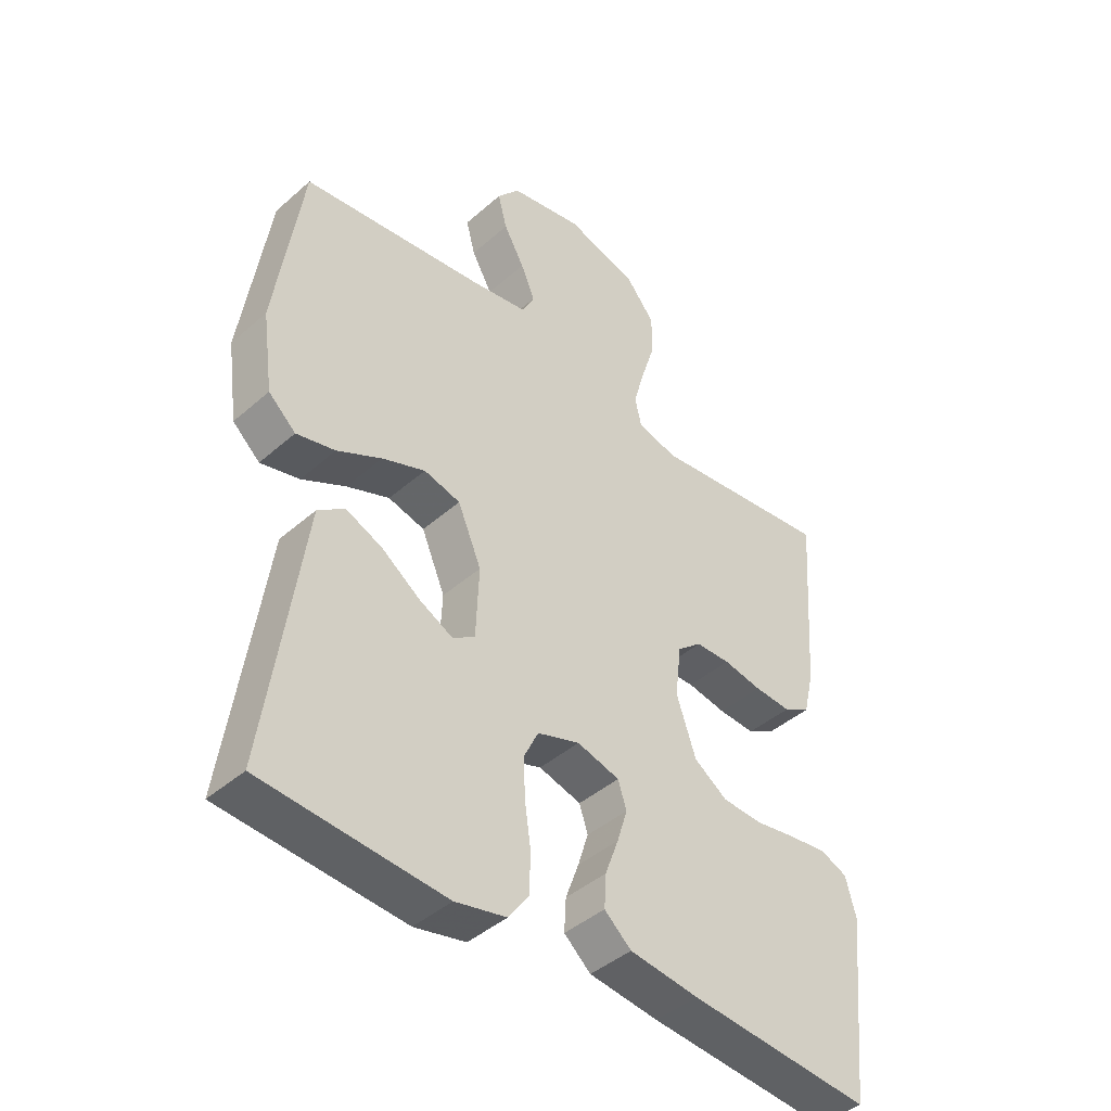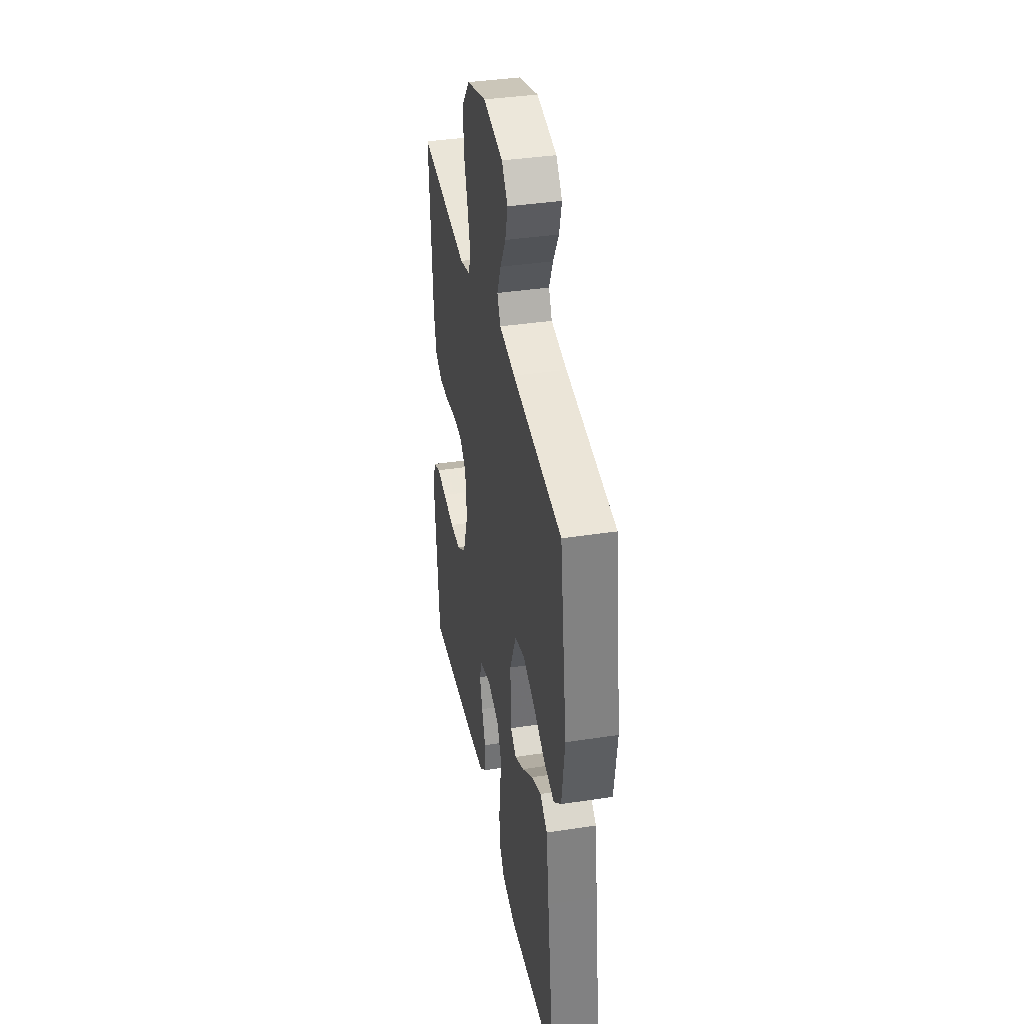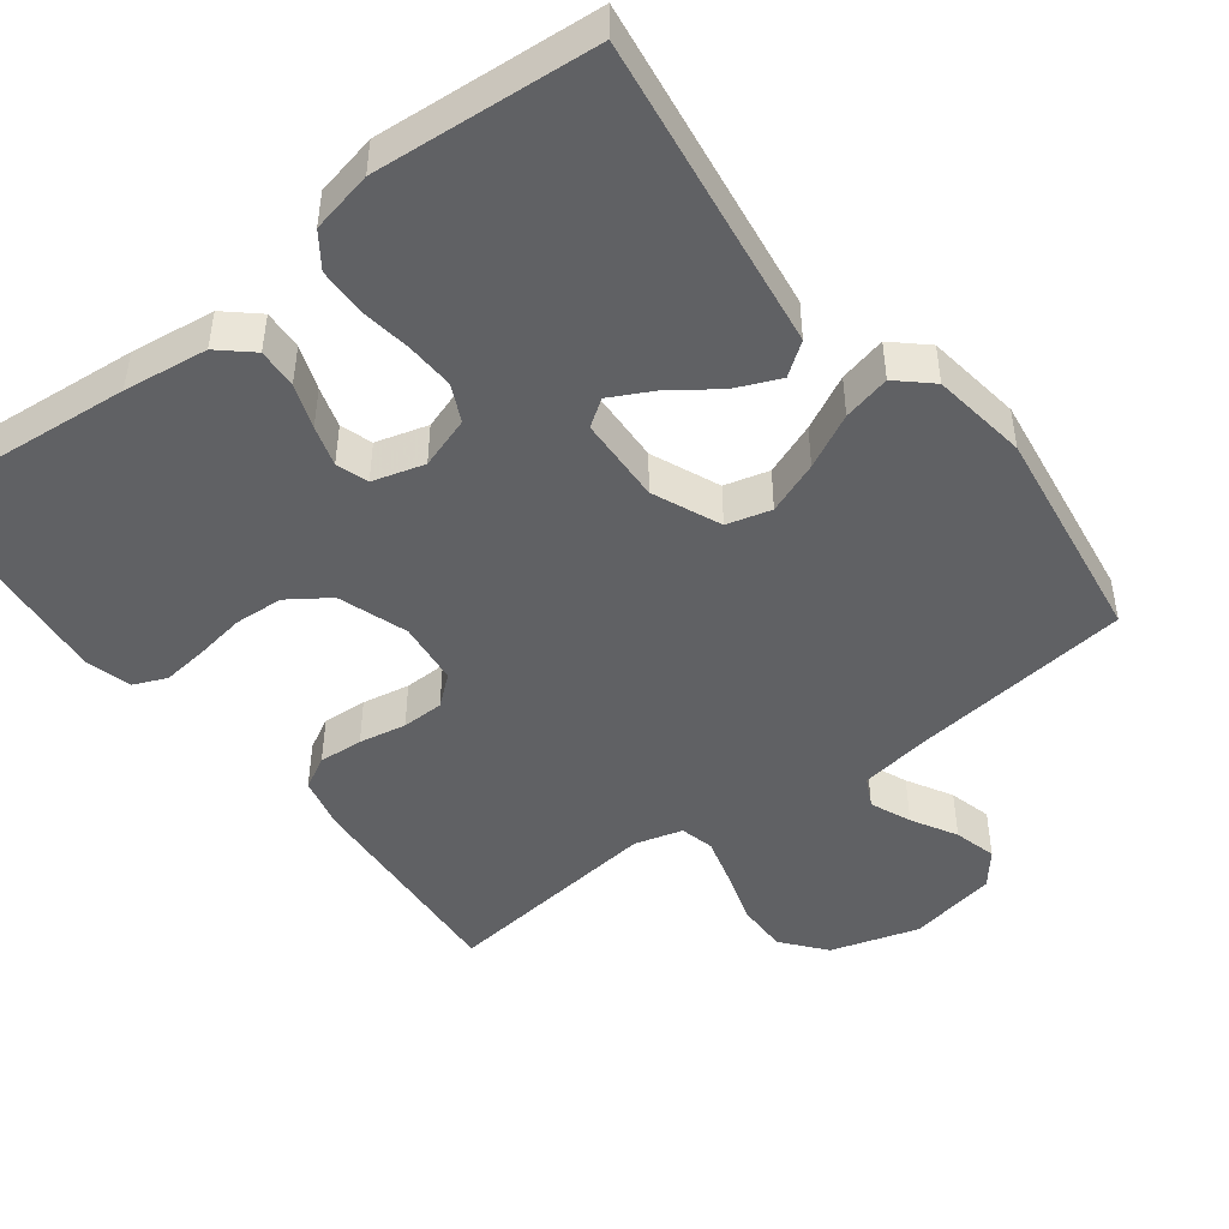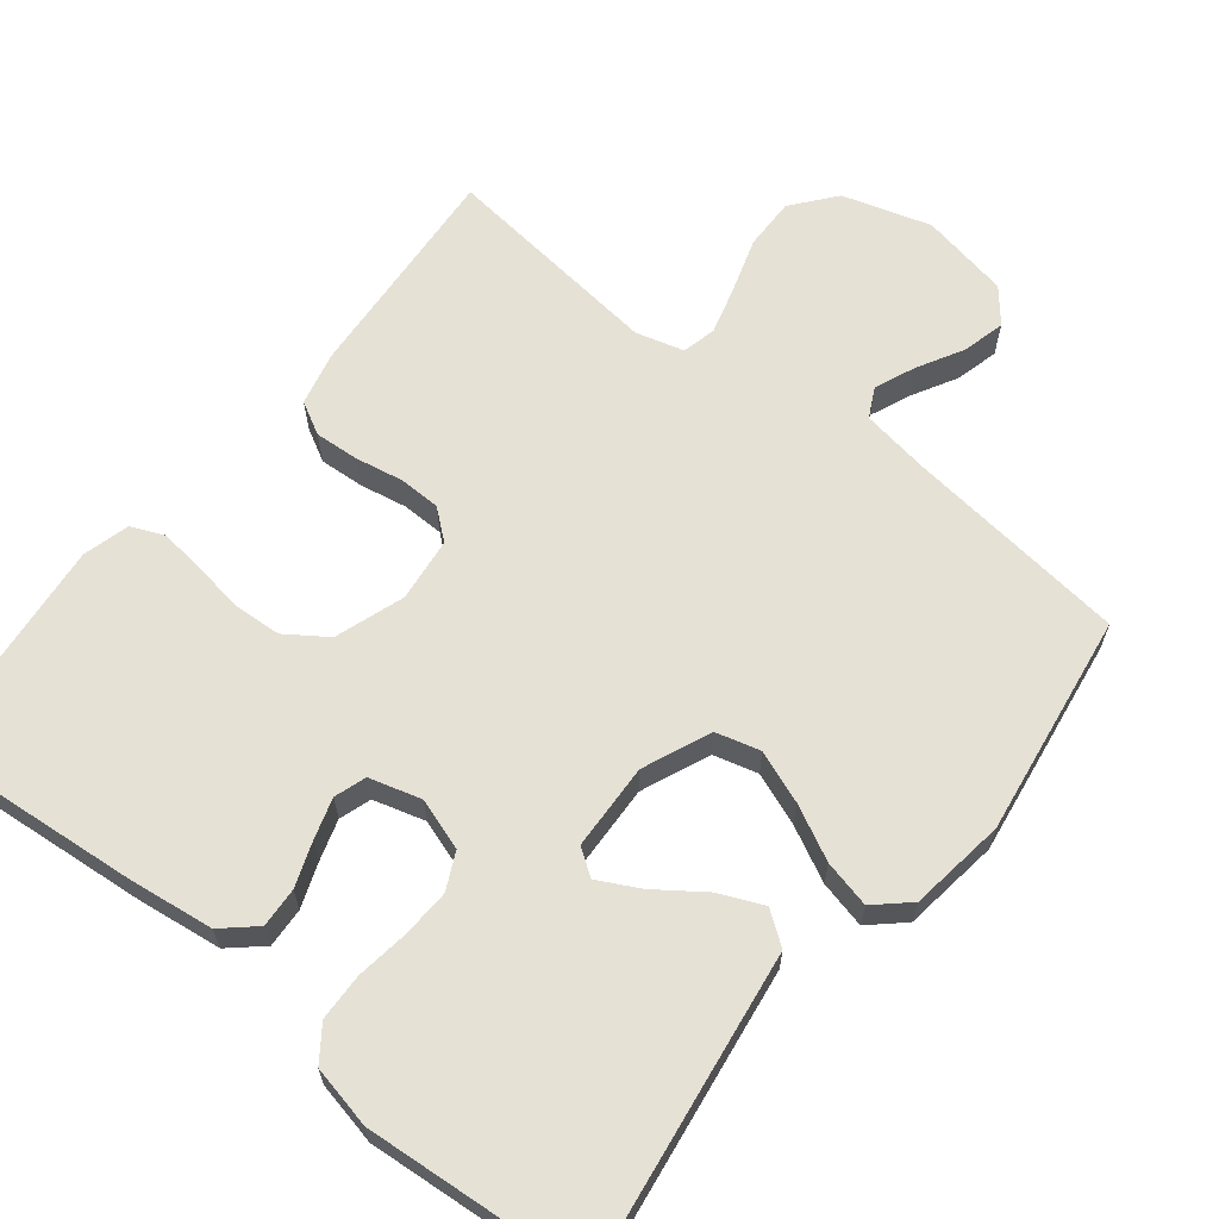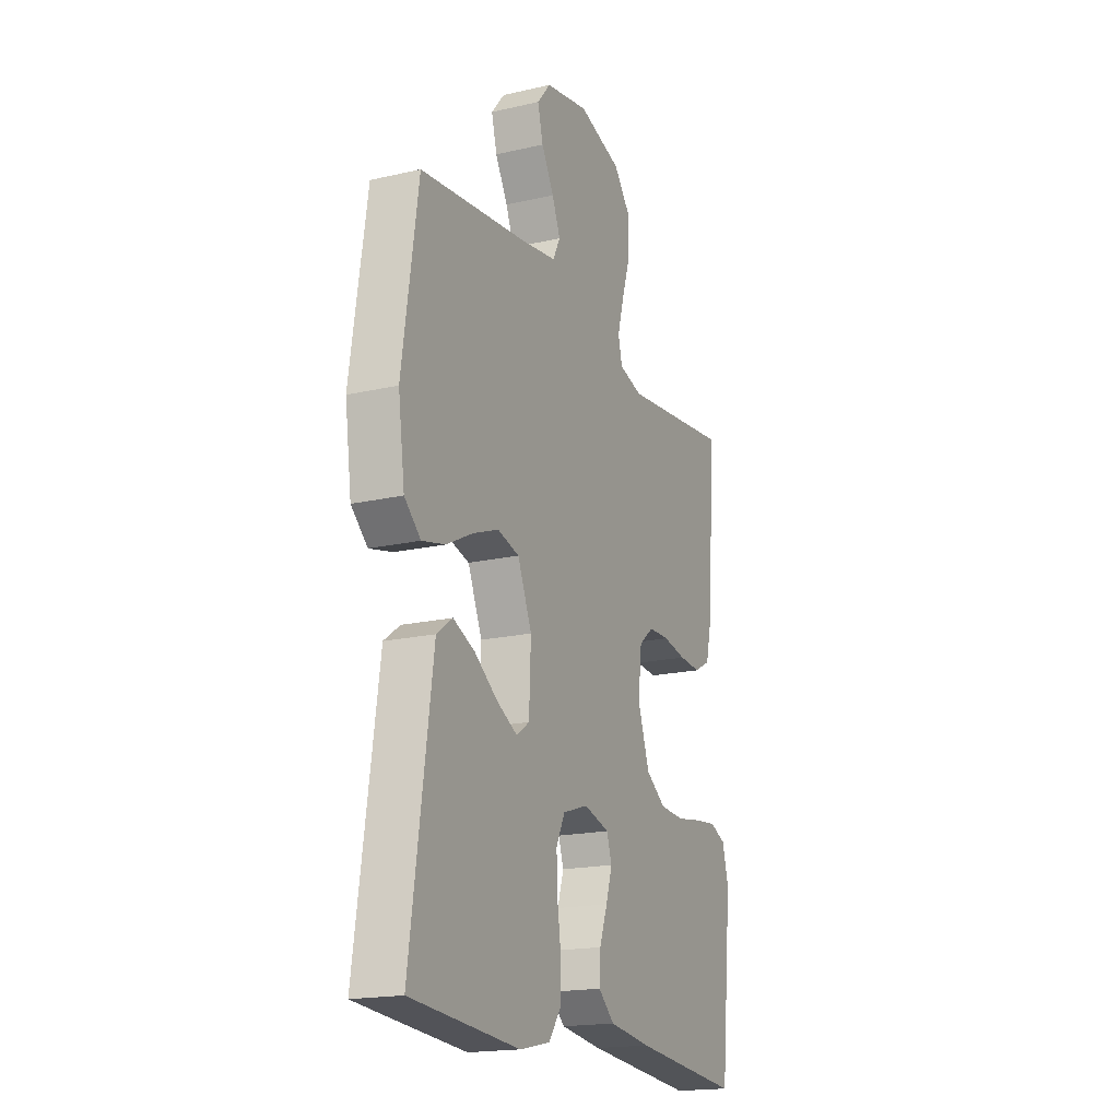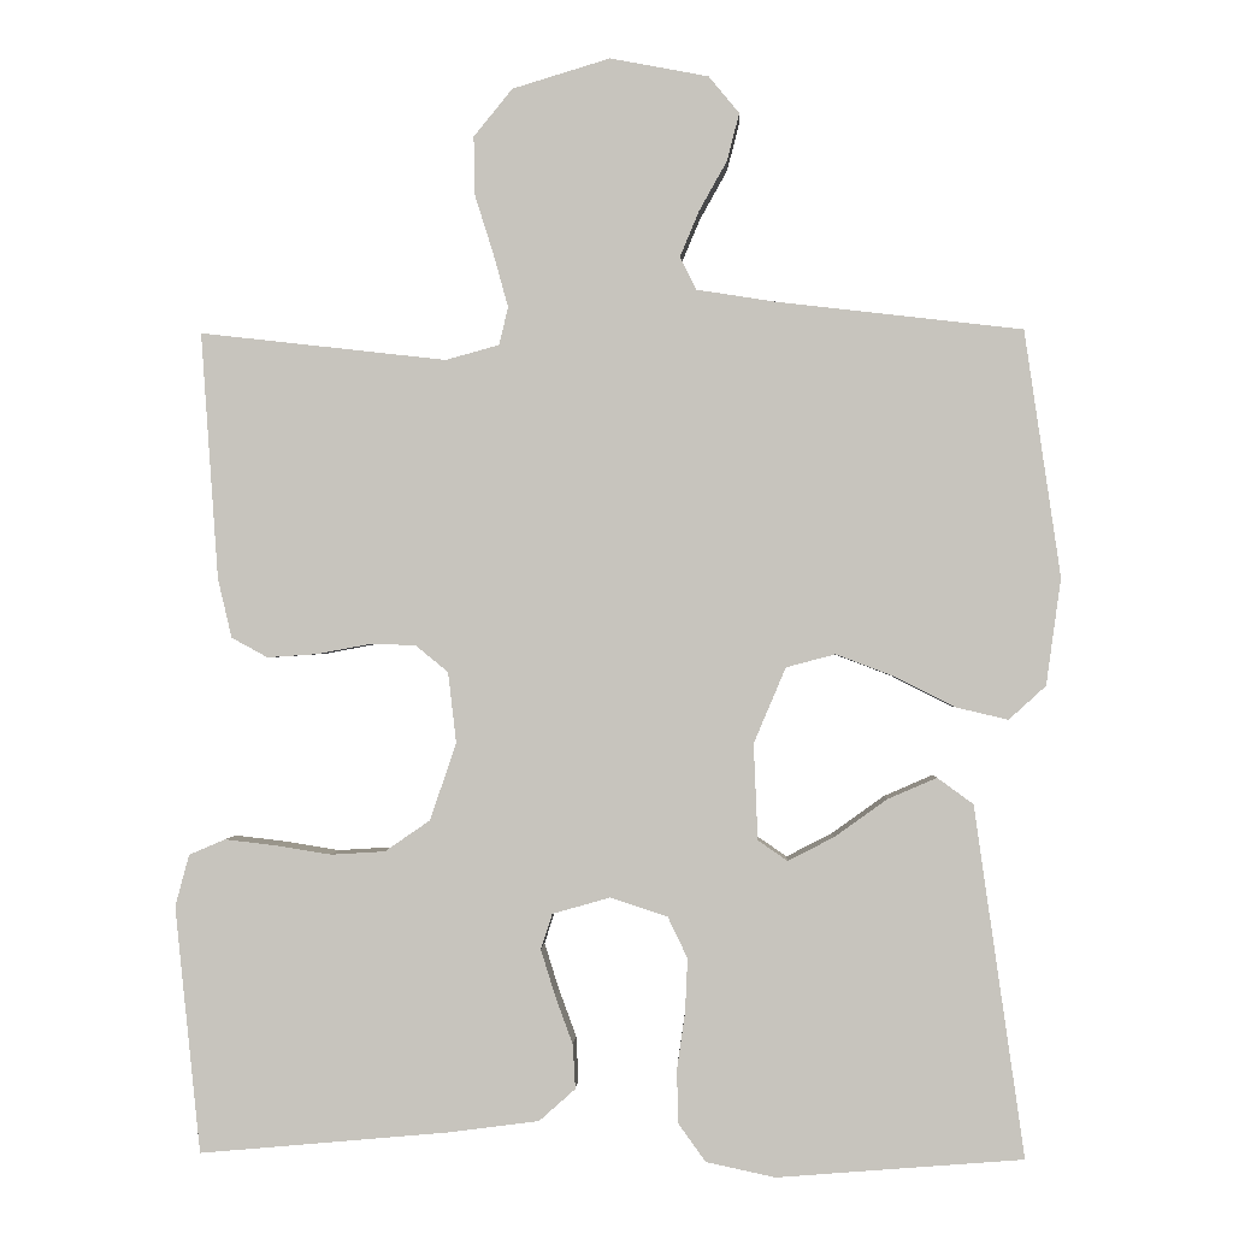
<metadata>
{"format":"obj","ext":"obj","renderer":"f3d","projection":"perspective","resolution":1024,"background":"white","views":[{"elev":-42.8,"azim":-43.9,"up":"+Z"},{"elev":38.2,"azim":-101.0,"up":"+Z"},{"elev":-46.9,"azim":-142.6,"up":"+Y"},{"elev":64.3,"azim":-141.5,"up":"+Y"},{"elev":-18.3,"azim":-66.0,"up":"+Z"},{"elev":-0.5,"azim":-177.6,"up":"+Z"}]}
</metadata>
<code>
v 0.5 0.07 0.5
v 0.479 0.07 0.2
v 0.462 0.07 0.128
v 0.418 0.07 0.104
v 0.358 0.07 0.108
v 0.294 0.07 0.12
v 0.237 0.07 0.119
v 0.197 0.07 0.086
v 0.187 0.07 0
v 0.219 0.07 -0.094
v 0.274 0.07 -0.132
v 0.34 0.07 -0.136
v 0.409 0.07 -0.125
v 0.47 0.07 -0.118
v 0.514 0.07 -0.137
v 0.531 0.07 -0.2
v 0.5 0.07 -0.5
v 0.2 0.07 -0.473
v 0.086 0.07 -0.458
v 0.042 0.07 -0.419
v 0.045 0.07 -0.365
v 0.067 0.07 -0.305
v 0.084 0.07 -0.25
v 0.07 0.07 -0.207
v 0 0.07 -0.187
v -0.07 0.07 -0.21
v -0.094 0.07 -0.26
v -0.091 0.07 -0.326
v -0.081 0.07 -0.396
v -0.083 0.07 -0.46
v -0.116 0.07 -0.506
v -0.2 0.07 -0.524
v -0.5 0.07 -0.5
v -0.457 0.07 -0.2
v -0.439 0.07 -0.073
v -0.395 0.07 -0.041
v -0.335 0.07 -0.067
v -0.271 0.07 -0.113
v -0.215 0.07 -0.142
v -0.179 0.07 -0.117
v -0.174 0.07 0
v -0.213 0.07 0.092
v -0.273 0.07 0.108
v -0.344 0.07 0.081
v -0.417 0.07 0.044
v -0.481 0.07 0.029
v -0.526 0.07 0.07
v -0.544 0.07 0.2
v -0.5 0.07 0.5
v -0.2 0.07 0.535
v -0.105 0.07 0.55
v -0.085 0.07 0.59
v -0.108 0.07 0.645
v -0.142 0.07 0.706
v -0.157 0.07 0.764
v -0.12 0.07 0.809
v 0 0.07 0.832
v 0.119 0.07 0.796
v 0.166 0.07 0.738
v 0.165 0.07 0.668
v 0.142 0.07 0.595
v 0.124 0.07 0.53
v 0.135 0.07 0.484
v 0.2 0.07 0.466
v 0.5 0 0.5
v 0.479 0 0.2
v 0.462 0 0.128
v 0.418 0 0.104
v 0.358 0 0.108
v 0.294 0 0.12
v 0.237 0 0.119
v 0.197 0 0.086
v 0.187 0 0
v 0.219 0 -0.094
v 0.274 0 -0.132
v 0.34 0 -0.136
v 0.409 0 -0.125
v 0.47 0 -0.118
v 0.514 0 -0.137
v 0.531 0 -0.2
v 0.5 0 -0.5
v 0.2 0 -0.473
v 0.086 0 -0.458
v 0.042 0 -0.419
v 0.045 0 -0.365
v 0.067 0 -0.305
v 0.084 0 -0.25
v 0.07 0 -0.207
v 0 0 -0.187
v -0.07 0 -0.21
v -0.094 0 -0.26
v -0.091 0 -0.326
v -0.081 0 -0.396
v -0.083 0 -0.46
v -0.116 0 -0.506
v -0.2 0 -0.524
v -0.5 0 -0.5
v -0.457 0 -0.2
v -0.439 0 -0.073
v -0.395 0 -0.041
v -0.335 0 -0.067
v -0.271 0 -0.113
v -0.215 0 -0.142
v -0.179 0 -0.117
v -0.174 0 0
v -0.213 0 0.092
v -0.273 0 0.108
v -0.344 0 0.081
v -0.417 0 0.044
v -0.481 0 0.029
v -0.526 0 0.07
v -0.544 0 0.2
v -0.5 0 0.5
v -0.2 0 0.535
v -0.105 0 0.55
v -0.085 0 0.59
v -0.108 0 0.645
v -0.142 0 0.706
v -0.157 0 0.764
v -0.12 0 0.809
v 0 0 0.832
v 0.119 0 0.796
v 0.166 0 0.738
v 0.165 0 0.668
v 0.142 0 0.595
v 0.124 0 0.53
v 0.135 0 0.484
v 0.2 0 0.466
f 58 59 60 61
f 58 61 62
f 57 58 62
f 56 57 62 63
f 53 54 55 56
f 52 53 56 63
f 47 48 49 50
f 47 50 51
f 44 45 46 47
f 43 44 47 51
f 42 43 51 52
f 35 36 37 38
f 34 35 38 39
f 33 34 39
f 32 33 39 40
f 28 29 30 31
f 27 28 31 32
f 19 20 21 22
f 19 22 23
f 18 19 23
f 17 18 23 24
f 15 16 17 24
f 12 13 14 15
f 3 4 5 6
f 3 6 7
f 64 1 2 3
f 63 64 3 7
f 41 42 52 63
f 40 41 63 7
f 27 32 40
f 26 27 40
f 25 26 40
f 12 15 24 25
f 11 12 25 40
f 10 11 40
f 9 10 40
f 8 9 40
f 7 8 40
f 125 124 123 122
f 126 125 122
f 126 122 121
f 127 126 121 120
f 120 119 118 117
f 127 120 117 116
f 114 113 112 111
f 115 114 111
f 111 110 109 108
f 115 111 108 107
f 116 115 107 106
f 102 101 100 99
f 103 102 99 98
f 103 98 97
f 104 103 97 96
f 95 94 93 92
f 96 95 92 91
f 86 85 84 83
f 87 86 83
f 87 83 82
f 88 87 82 81
f 88 81 80 79
f 79 78 77 76
f 70 69 68 67
f 71 70 67
f 67 66 65 128
f 71 67 128 127
f 127 116 106 105
f 71 127 105 104
f 104 96 91
f 104 91 90
f 104 90 89
f 89 88 79 76
f 104 89 76 75
f 104 75 74
f 104 74 73
f 104 73 72
f 104 72 71
f 1 65 66 2
f 2 66 67 3
f 3 67 68 4
f 4 68 69 5
f 5 69 70 6
f 6 70 71 7
f 7 71 72 8
f 8 72 73 9
f 9 73 74 10
f 10 74 75 11
f 11 75 76 12
f 12 76 77 13
f 13 77 78 14
f 14 78 79 15
f 15 79 80 16
f 16 80 81 17
f 17 81 82 18
f 18 82 83 19
f 19 83 84 20
f 20 84 85 21
f 21 85 86 22
f 22 86 87 23
f 23 87 88 24
f 24 88 89 25
f 25 89 90 26
f 26 90 91 27
f 27 91 92 28
f 28 92 93 29
f 29 93 94 30
f 30 94 95 31
f 31 95 96 32
f 32 96 97 33
f 33 97 98 34
f 34 98 99 35
f 35 99 100 36
f 36 100 101 37
f 37 101 102 38
f 38 102 103 39
f 39 103 104 40
f 40 104 105 41
f 41 105 106 42
f 42 106 107 43
f 43 107 108 44
f 44 108 109 45
f 45 109 110 46
f 46 110 111 47
f 47 111 112 48
f 48 112 113 49
f 49 113 114 50
f 50 114 115 51
f 51 115 116 52
f 52 116 117 53
f 53 117 118 54
f 54 118 119 55
f 55 119 120 56
f 56 120 121 57
f 57 121 122 58
f 58 122 123 59
f 59 123 124 60
f 60 124 125 61
f 61 125 126 62
f 62 126 127 63
f 63 127 128 64
f 64 128 65 1

</code>
